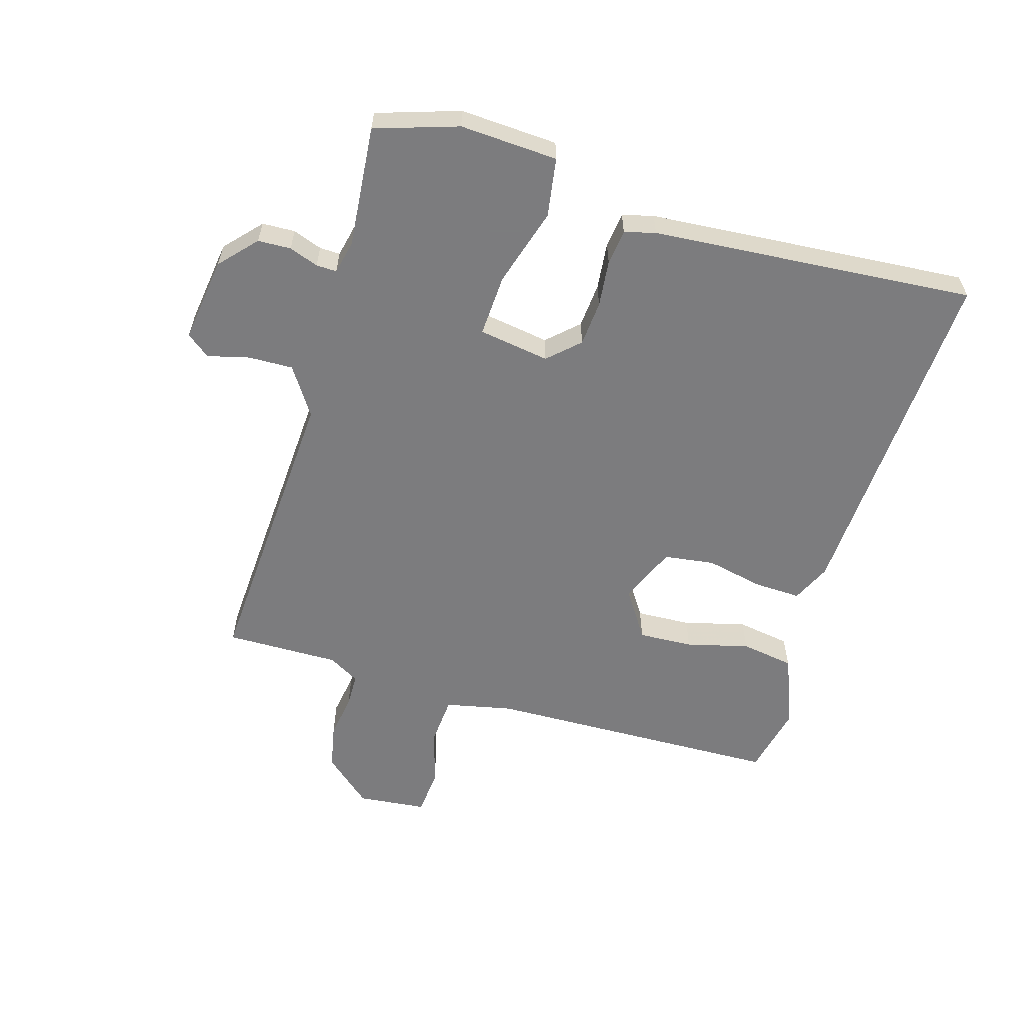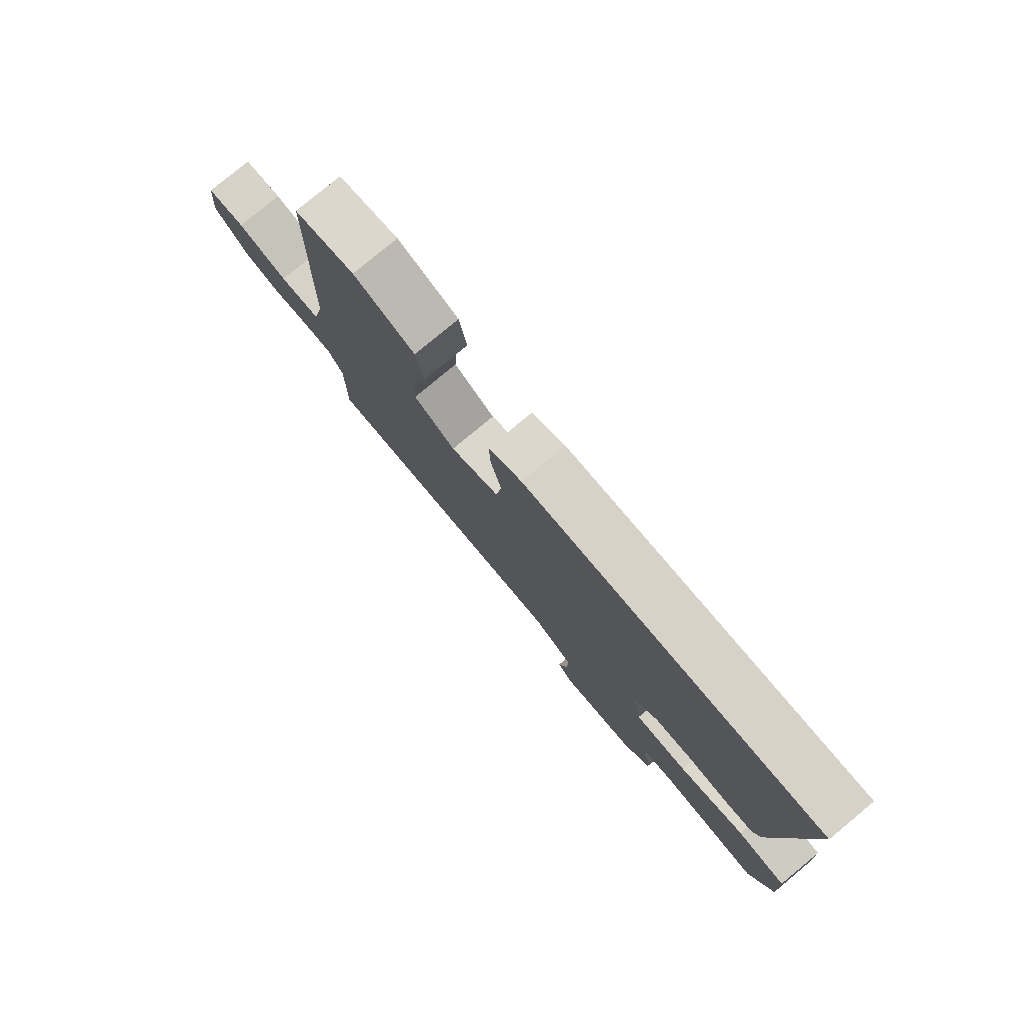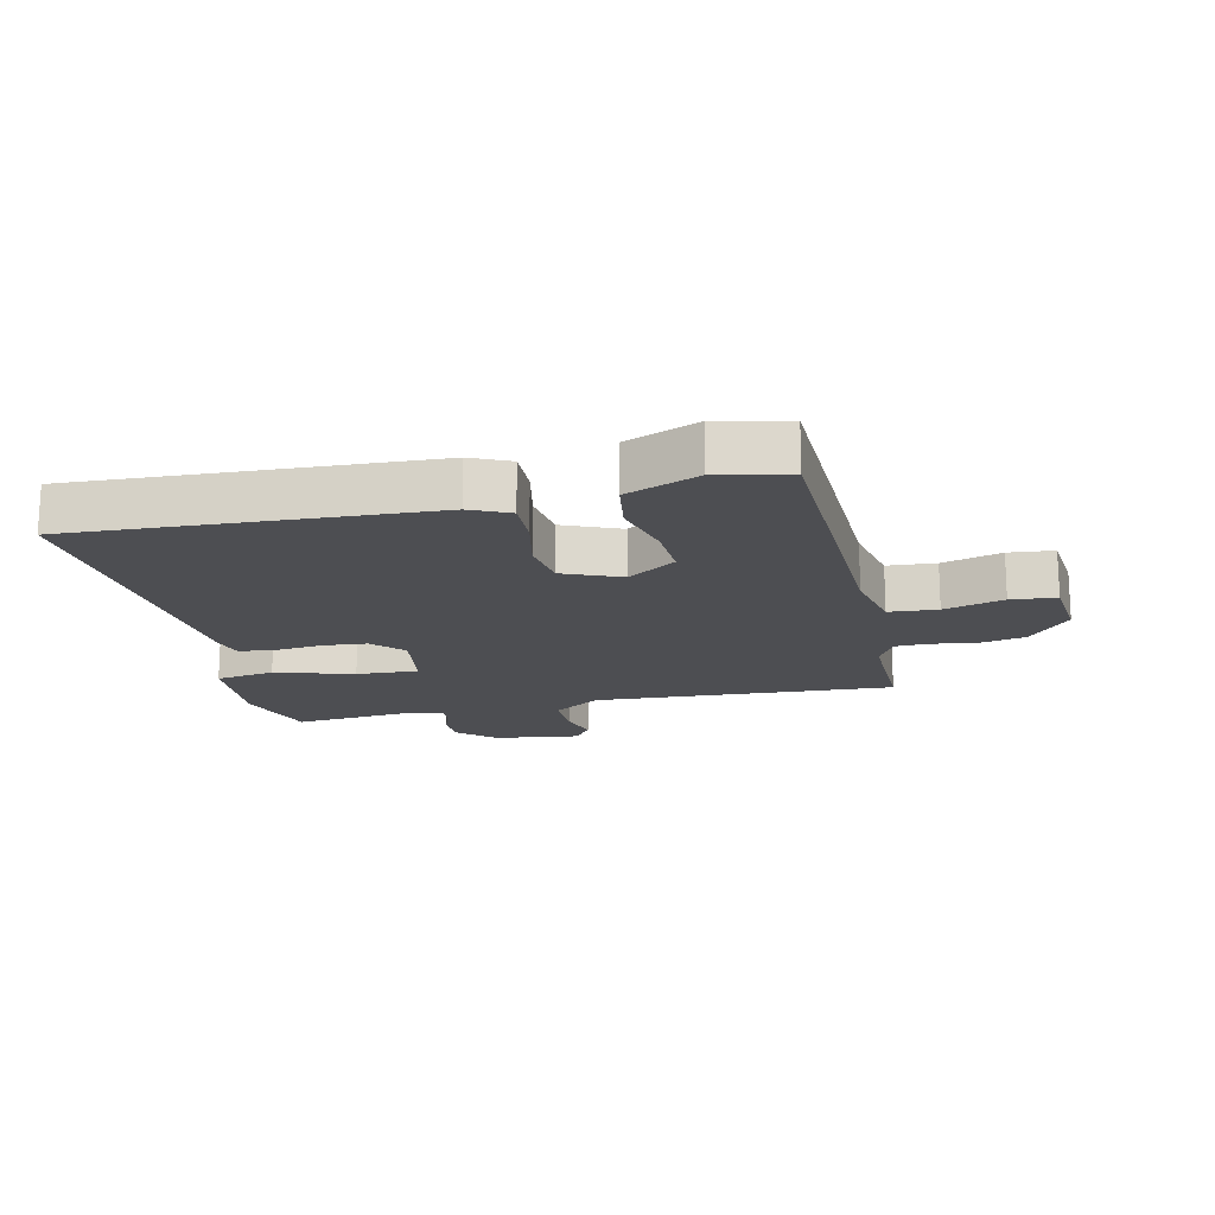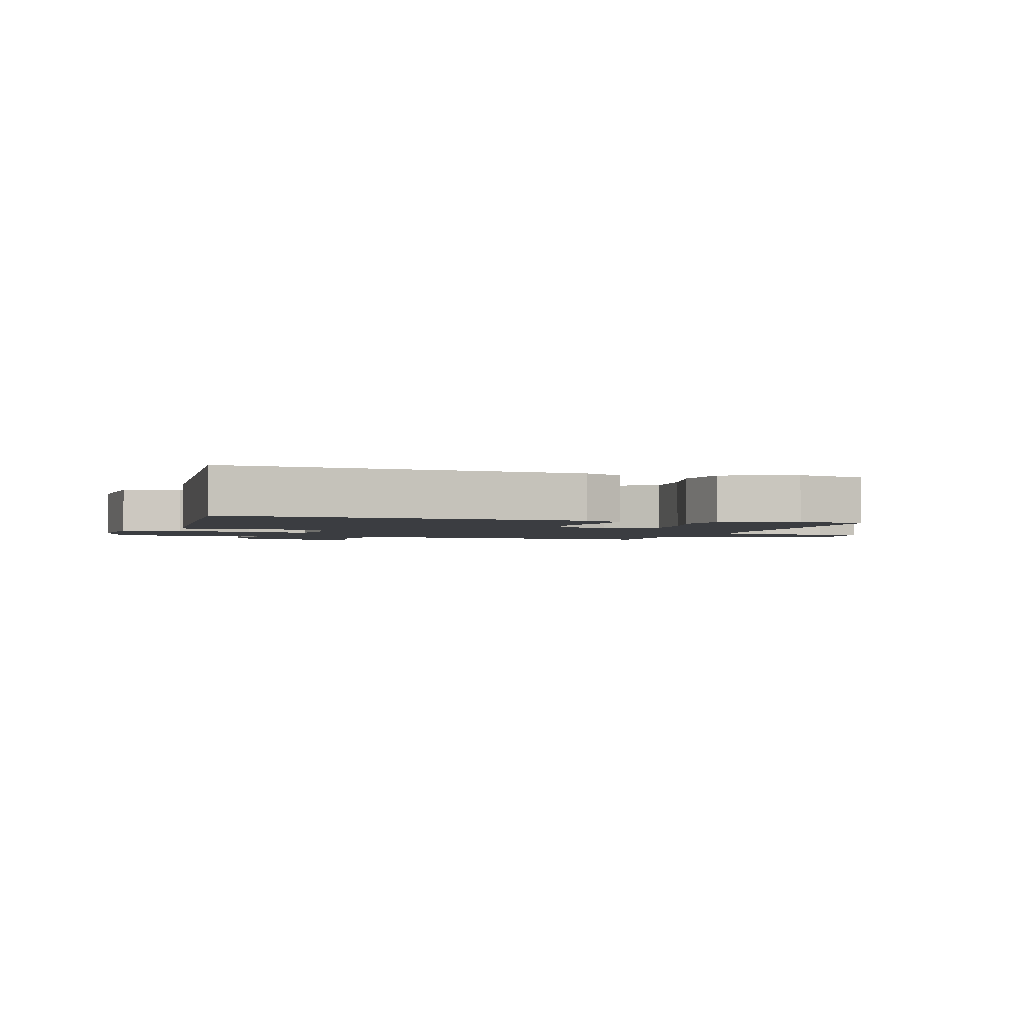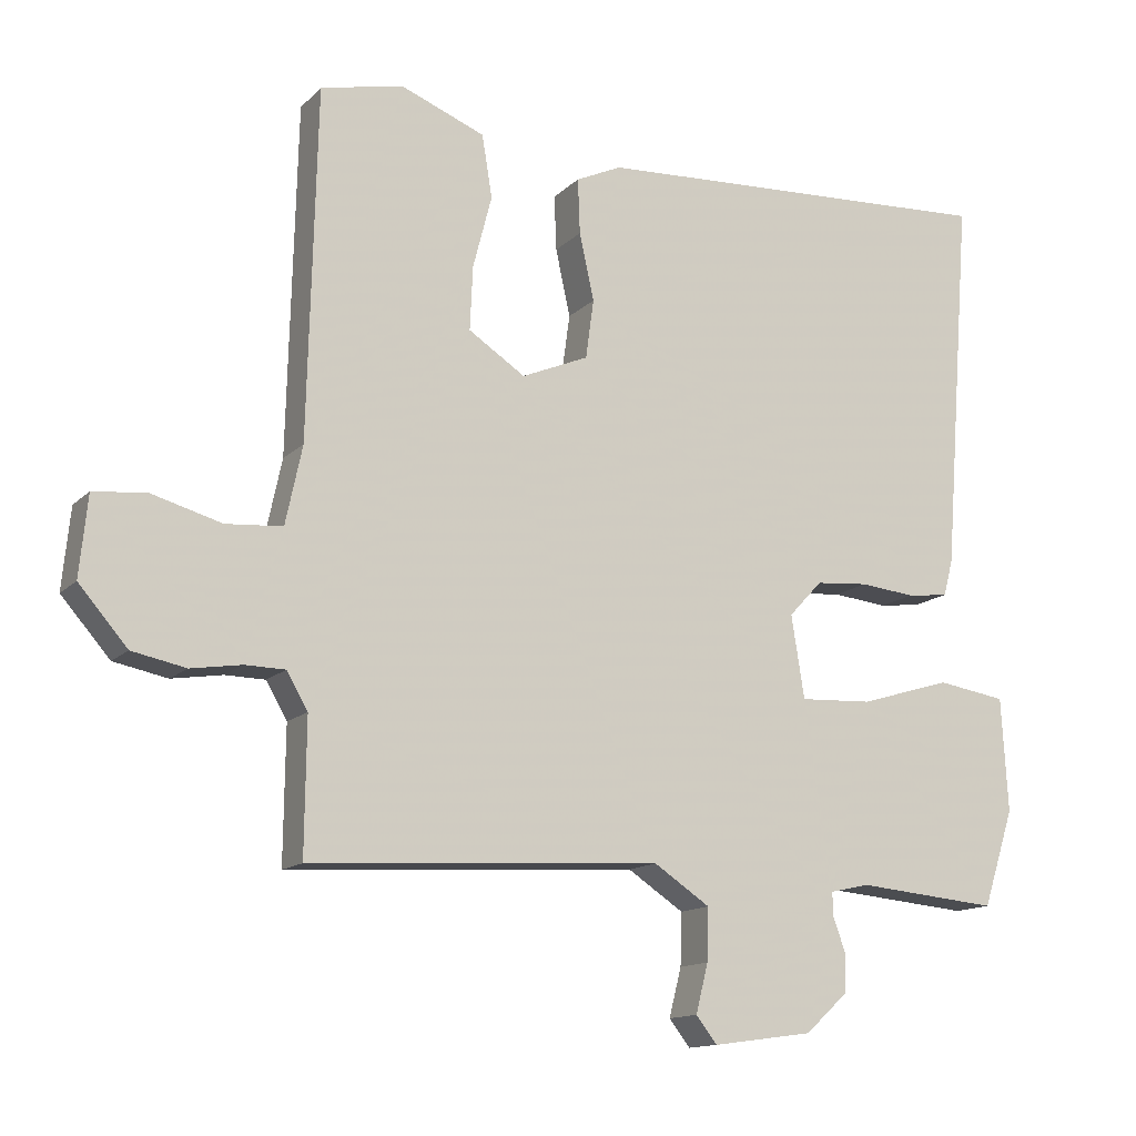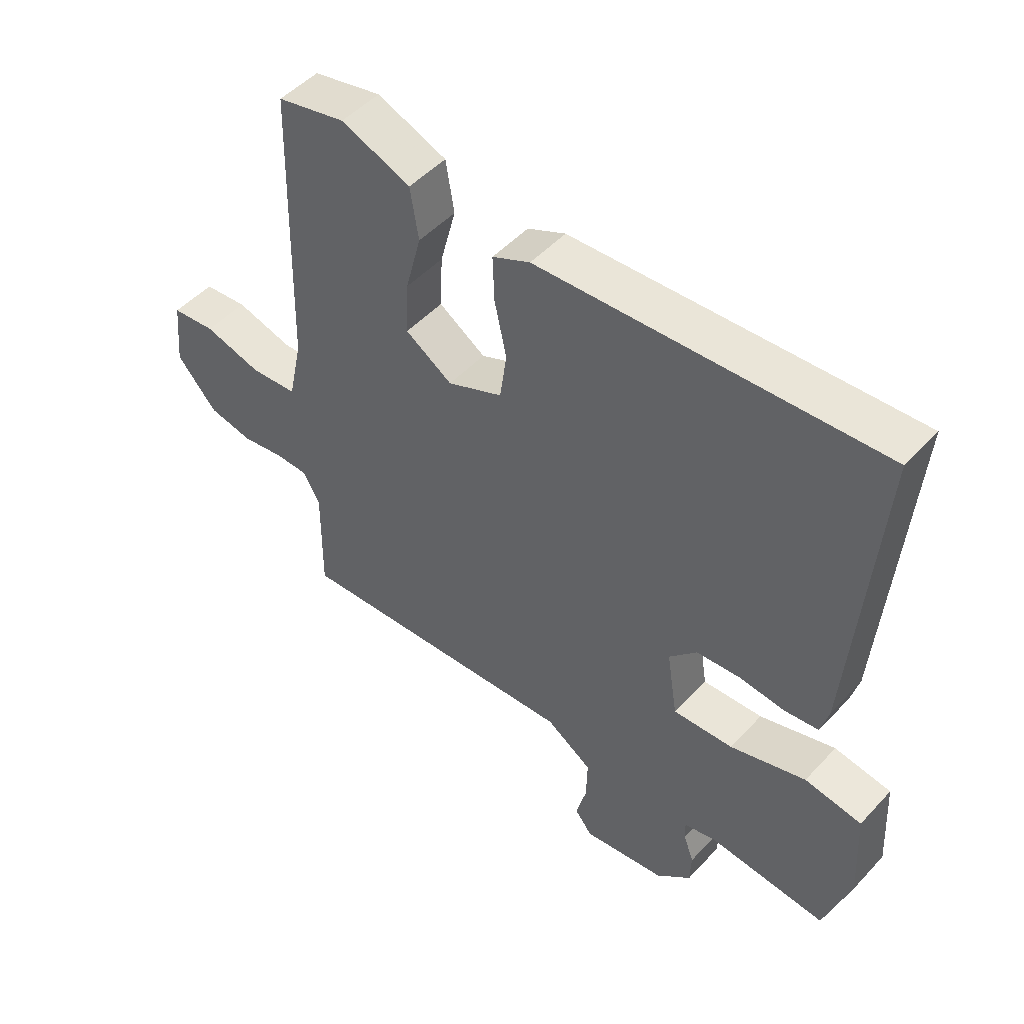
<metadata>
{"format":"obj","ext":"obj","renderer":"f3d","projection":"perspective","resolution":1024,"background":"white","views":[{"elev":-58.9,"azim":-106.5,"up":"+Y"},{"elev":79.2,"azim":-129.7,"up":"+Z"},{"elev":-17.2,"azim":12.9,"up":"+Y"},{"elev":-2.3,"azim":-17.5,"up":"+Y"},{"elev":-13.6,"azim":152.9,"up":"+Z"},{"elev":49.3,"azim":-139.3,"up":"+Z"}]}
</metadata>
<code>
v -0.5 0.07 0.5
v 0.065 0.07 0.471
v 0.128 0.07 0.442
v 0.125 0.07 0.366
v 0.105 0.07 0.274
v 0.116 0.07 0.193
v 0.208 0.07 0.154
v 0.286 0.07 0.205
v 0.282 0.07 0.293
v 0.256 0.07 0.393
v 0.27 0.07 0.479
v 0.386 0.07 0.525
v 0.5 0.07 0.5
v 0.512 0.07 0.021
v 0.535 0.07 -0.087
v 0.613 0.07 -0.093
v 0.709 0.07 -0.066
v 0.782 0.07 -0.073
v 0.793 0.07 -0.184
v 0.726 0.07 -0.261
v 0.652 0.07 -0.276
v 0.582 0.07 -0.265
v 0.527 0.07 -0.266
v 0.498 0.07 -0.316
v 0.5 0.07 -0.5
v 0.017 0.07 -0.472
v -0.06 0.07 -0.523
v -0.058 0.07 -0.595
v -0.041 0.07 -0.662
v -0.07 0.07 -0.699
v -0.208 0.07 -0.68
v -0.266 0.07 -0.627
v -0.268 0.07 -0.574
v -0.251 0.07 -0.527
v -0.25 0.07 -0.494
v -0.304 0.07 -0.482
v -0.5 0.07 -0.5
v -0.543 0.07 -0.367
v -0.534 0.07 -0.21
v -0.439 0.07 -0.195
v -0.313 0.07 -0.233
v -0.213 0.07 -0.238
v -0.195 0.07 -0.124
v -0.241 0.07 -0.075
v -0.314 0.07 -0.069
v -0.39 0.07 -0.077
v -0.447 0.07 -0.07
v -0.46 0.07 -0.02
v -0.5 0 0.5
v 0.065 0 0.471
v 0.128 0 0.442
v 0.125 0 0.366
v 0.105 0 0.274
v 0.116 0 0.193
v 0.208 0 0.154
v 0.286 0 0.205
v 0.282 0 0.293
v 0.256 0 0.393
v 0.27 0 0.479
v 0.386 0 0.525
v 0.5 0 0.5
v 0.512 0 0.021
v 0.535 0 -0.087
v 0.613 0 -0.093
v 0.709 0 -0.066
v 0.782 0 -0.073
v 0.793 0 -0.184
v 0.726 0 -0.261
v 0.652 0 -0.276
v 0.582 0 -0.265
v 0.527 0 -0.266
v 0.498 0 -0.316
v 0.5 0 -0.5
v 0.017 0 -0.472
v -0.06 0 -0.523
v -0.058 0 -0.595
v -0.041 0 -0.662
v -0.07 0 -0.699
v -0.208 0 -0.68
v -0.266 0 -0.627
v -0.268 0 -0.574
v -0.251 0 -0.527
v -0.25 0 -0.494
v -0.304 0 -0.482
v -0.5 0 -0.5
v -0.543 0 -0.367
v -0.534 0 -0.21
v -0.439 0 -0.195
v -0.313 0 -0.233
v -0.213 0 -0.238
v -0.195 0 -0.124
v -0.241 0 -0.075
v -0.314 0 -0.069
v -0.39 0 -0.077
v -0.447 0 -0.07
v -0.46 0 -0.02
f 3 4 5
f 2 3 5
f 1 2 5
f 48 1 5
f 47 48 5
f 46 47 5
f 45 46 5
f 44 45 5 6
f 43 44 6 7
f 42 43 7 8
f 39 40 41
f 38 39 41
f 37 38 41
f 36 37 41
f 35 36 41 42
f 34 35 42 8
f 32 33 34
f 31 32 34
f 30 31 34
f 29 30 34
f 28 29 34
f 27 28 34
f 26 27 34 8
f 24 25 26 8
f 20 21 22
f 19 20 22
f 18 19 22
f 17 18 22
f 16 17 22
f 15 16 22 23
f 24 8 9
f 23 24 9
f 15 23 9
f 14 15 9
f 12 13 14
f 11 12 14
f 10 11 14
f 9 10 14
f 53 52 51
f 53 51 50
f 53 50 49
f 53 49 96
f 53 96 95
f 53 95 94
f 53 94 93
f 54 53 93 92
f 55 54 92 91
f 56 55 91 90
f 89 88 87
f 89 87 86
f 89 86 85
f 89 85 84
f 90 89 84 83
f 56 90 83 82
f 82 81 80
f 82 80 79
f 82 79 78
f 82 78 77
f 82 77 76
f 82 76 75
f 56 82 75 74
f 56 74 73 72
f 70 69 68
f 70 68 67
f 70 67 66
f 70 66 65
f 70 65 64
f 71 70 64 63
f 57 56 72
f 57 72 71
f 57 71 63
f 57 63 62
f 62 61 60
f 62 60 59
f 62 59 58
f 62 58 57
f 1 49 50 2
f 2 50 51 3
f 3 51 52 4
f 4 52 53 5
f 5 53 54 6
f 6 54 55 7
f 7 55 56 8
f 8 56 57 9
f 9 57 58 10
f 10 58 59 11
f 11 59 60 12
f 12 60 61 13
f 13 61 62 14
f 14 62 63 15
f 15 63 64 16
f 16 64 65 17
f 17 65 66 18
f 18 66 67 19
f 19 67 68 20
f 20 68 69 21
f 21 69 70 22
f 22 70 71 23
f 23 71 72 24
f 24 72 73 25
f 25 73 74 26
f 26 74 75 27
f 27 75 76 28
f 28 76 77 29
f 29 77 78 30
f 30 78 79 31
f 31 79 80 32
f 32 80 81 33
f 33 81 82 34
f 34 82 83 35
f 35 83 84 36
f 36 84 85 37
f 37 85 86 38
f 38 86 87 39
f 39 87 88 40
f 40 88 89 41
f 41 89 90 42
f 42 90 91 43
f 43 91 92 44
f 44 92 93 45
f 45 93 94 46
f 46 94 95 47
f 47 95 96 48
f 48 96 49 1

</code>
